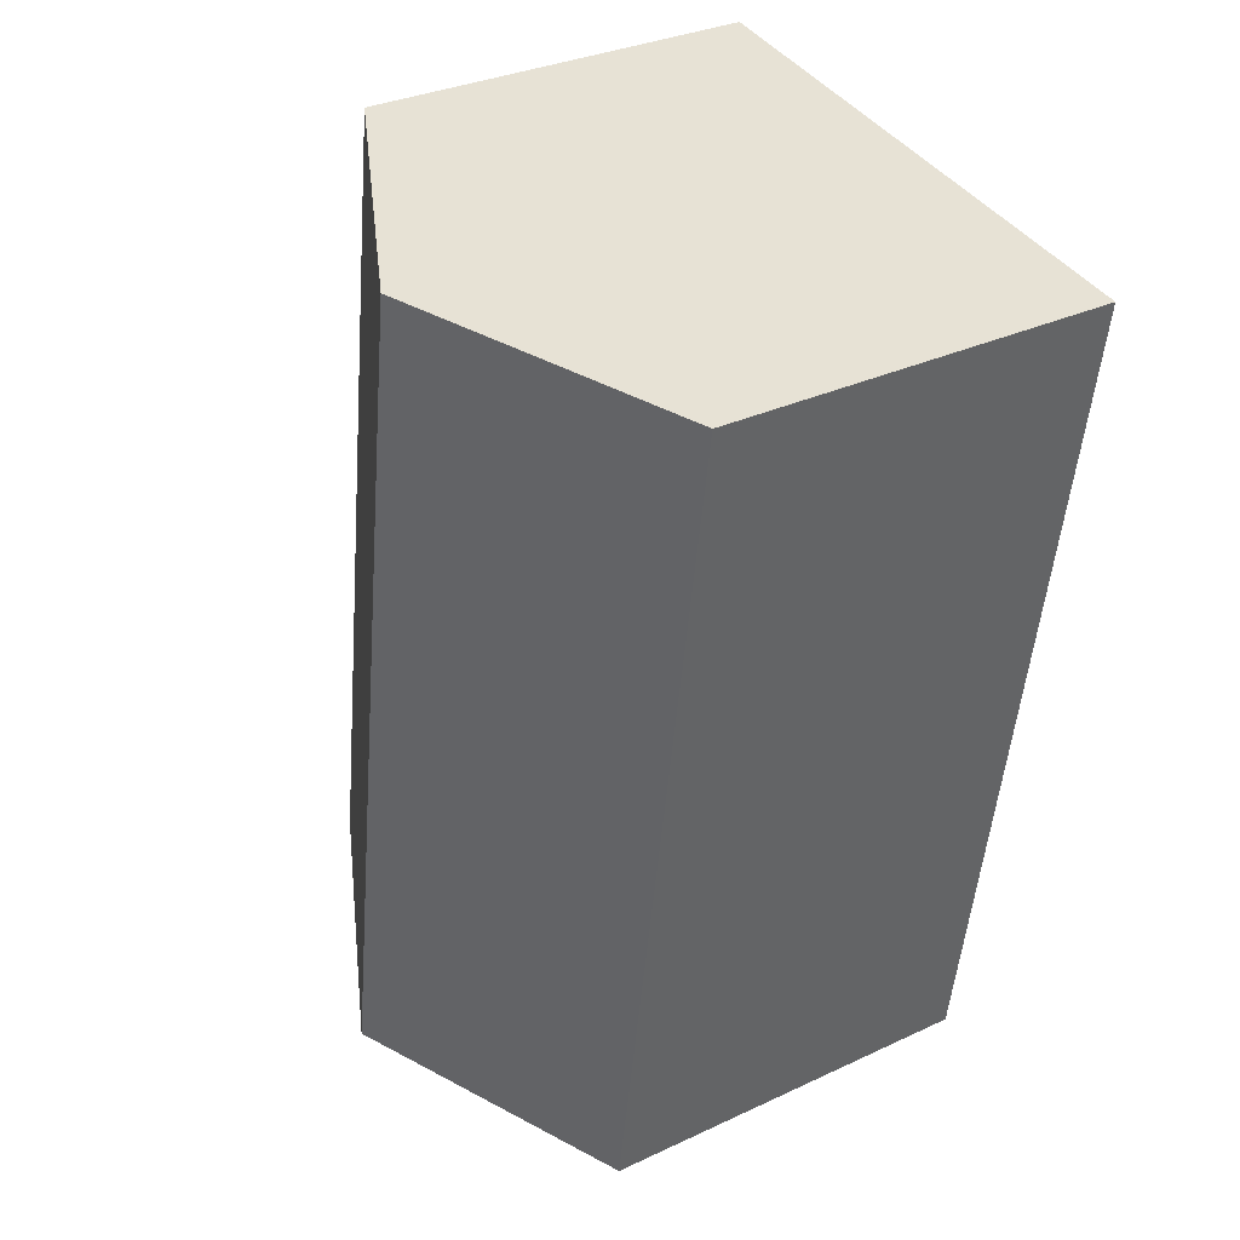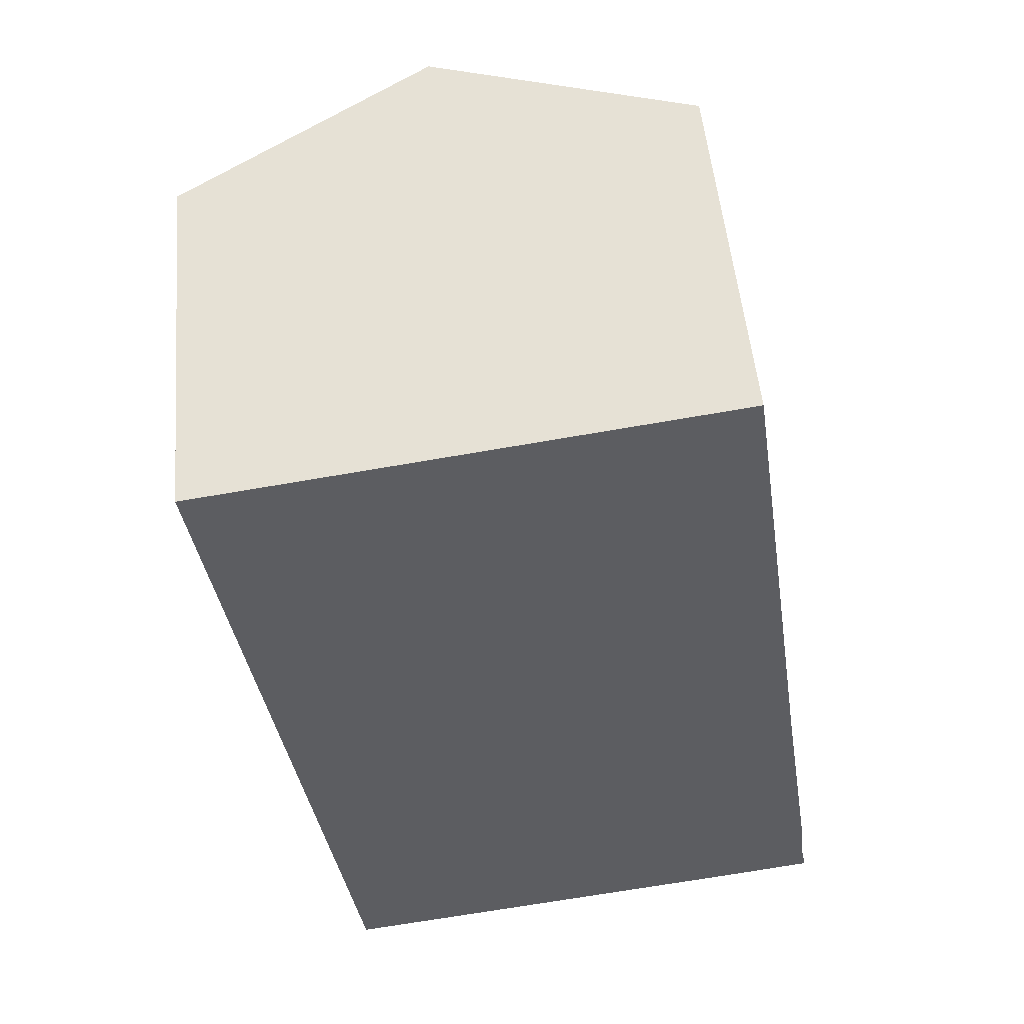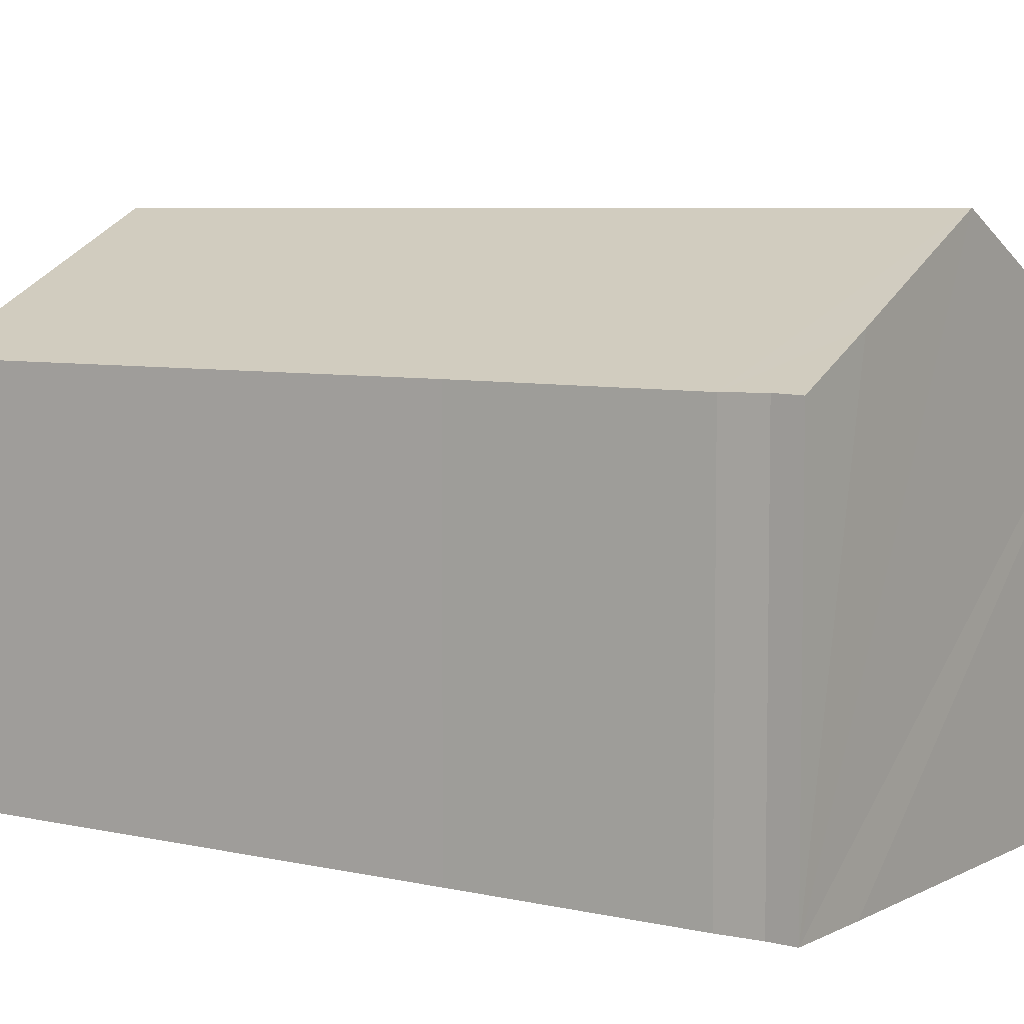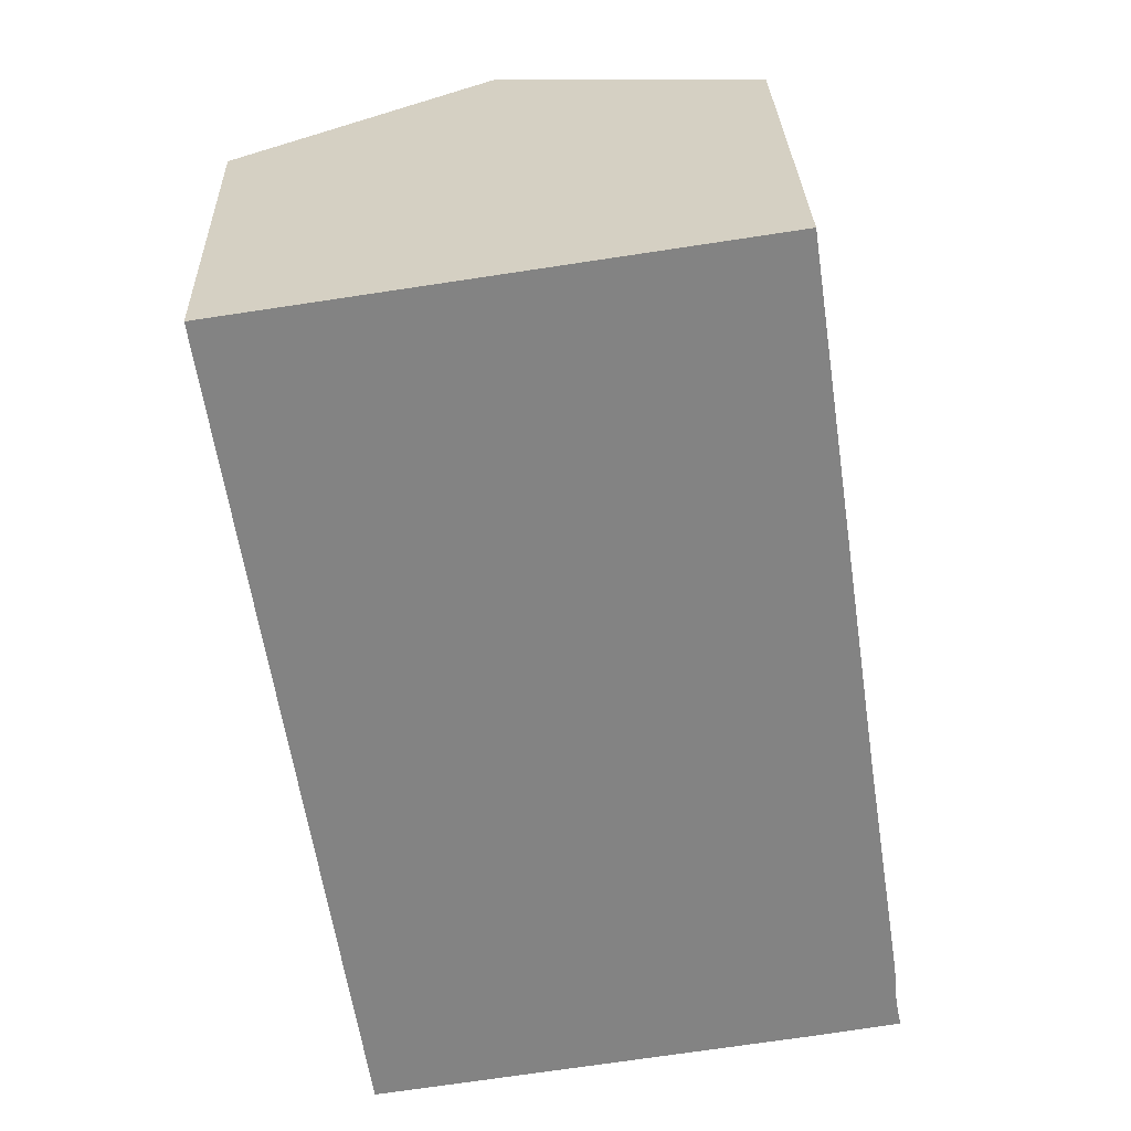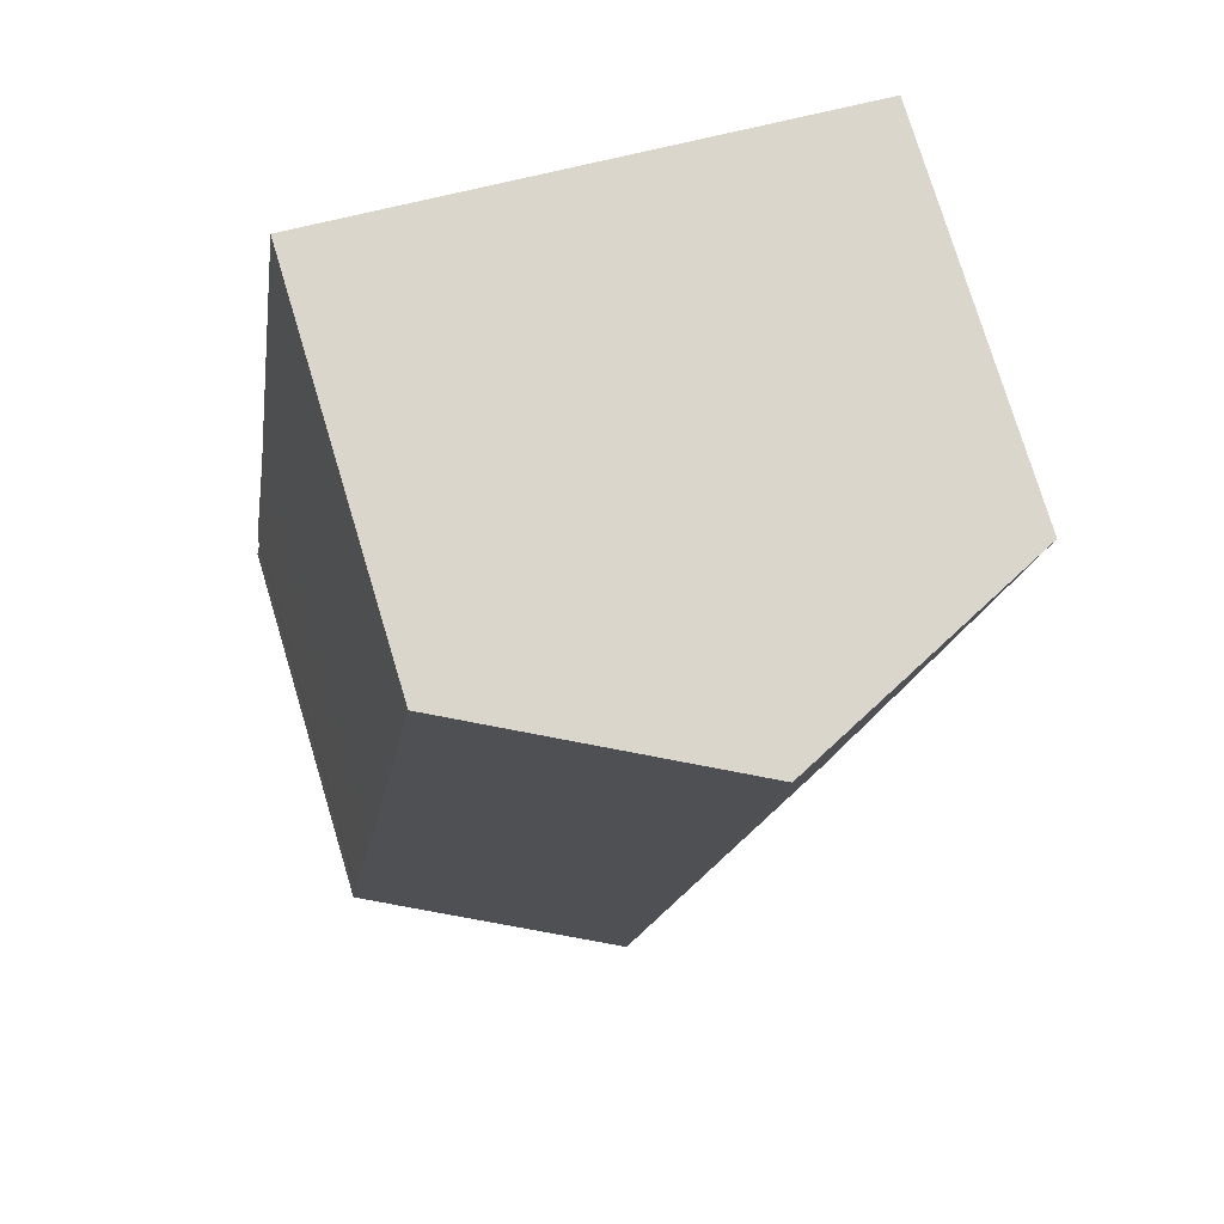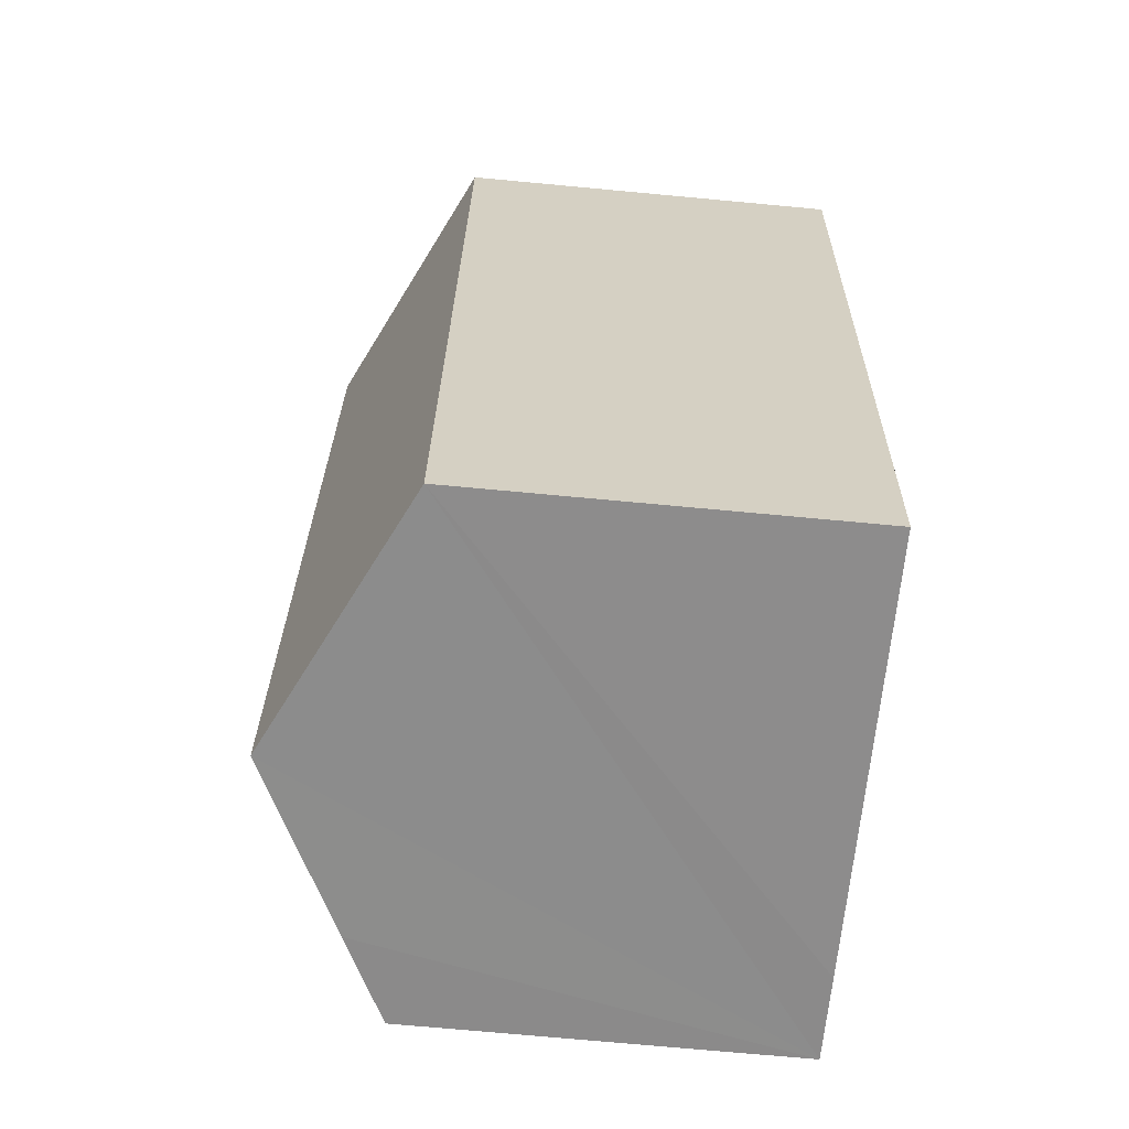
<metadata>
{"format":"obj","ext":"obj","renderer":"f3d","projection":"perspective","resolution":1024,"background":"white","views":[{"elev":32.4,"azim":-123.1,"up":"+Z"},{"elev":51.9,"azim":-5.2,"up":"+Z"},{"elev":6.2,"azim":115.7,"up":"+Y"},{"elev":29.2,"azim":-1.8,"up":"+Z"},{"elev":76.7,"azim":163.2,"up":"+Z"},{"elev":-72.7,"azim":-95.3,"up":"+Z"}]}
</metadata>
<code>
v  1.75 5.474 -11.78
v  3.662 7.283 0.535
v  5.412 7.283 -11.24
v  0 5.474 3.352e-16
v  7.301 5.486 1.067
v  8.418 5.482 -6.397
v  8.939 5.469 -9.719
v  7.841 6.083 -10.89
v  8.999 5.482 -10.3
v  9.079 5.471 -10.69
v  7.301 -6.533e-17 1.067
v  8.418 3.917e-16 -6.397
v  8.939 5.951e-16 -9.719
v  8.999 6.31e-16 -10.3
v  9.079 6.546e-16 -10.69
v  7.841 6.666e-16 -10.89
v  5.412 6.884e-16 -11.24
v  1.75 7.212e-16 -11.78
v  0 0 0
v  3.662 -3.276e-17 0.535
g defaultobject
f 1 2 3
f 2 1 4
f 5 3 2
f 3 5 6
f 3 6 7
f 3 7 8
f 8 7 9
f 8 9 10
f 11 6 5
f 6 11 12
f 6 12 7
f 7 12 13
f 7 14 9
f 14 7 13
f 14 10 9
f 10 14 15
f 15 8 10
f 8 15 3
f 3 15 1
f 1 15 16
f 1 16 17
f 1 17 18
f 18 4 1
f 4 18 19
f 2 11 5
f 11 2 4
f 11 4 20
f 20 4 19
f 14 16 15
f 16 14 13
f 16 13 17
f 17 13 12
f 17 12 18
f 18 12 19
f 19 12 20
f 20 12 11

</code>
